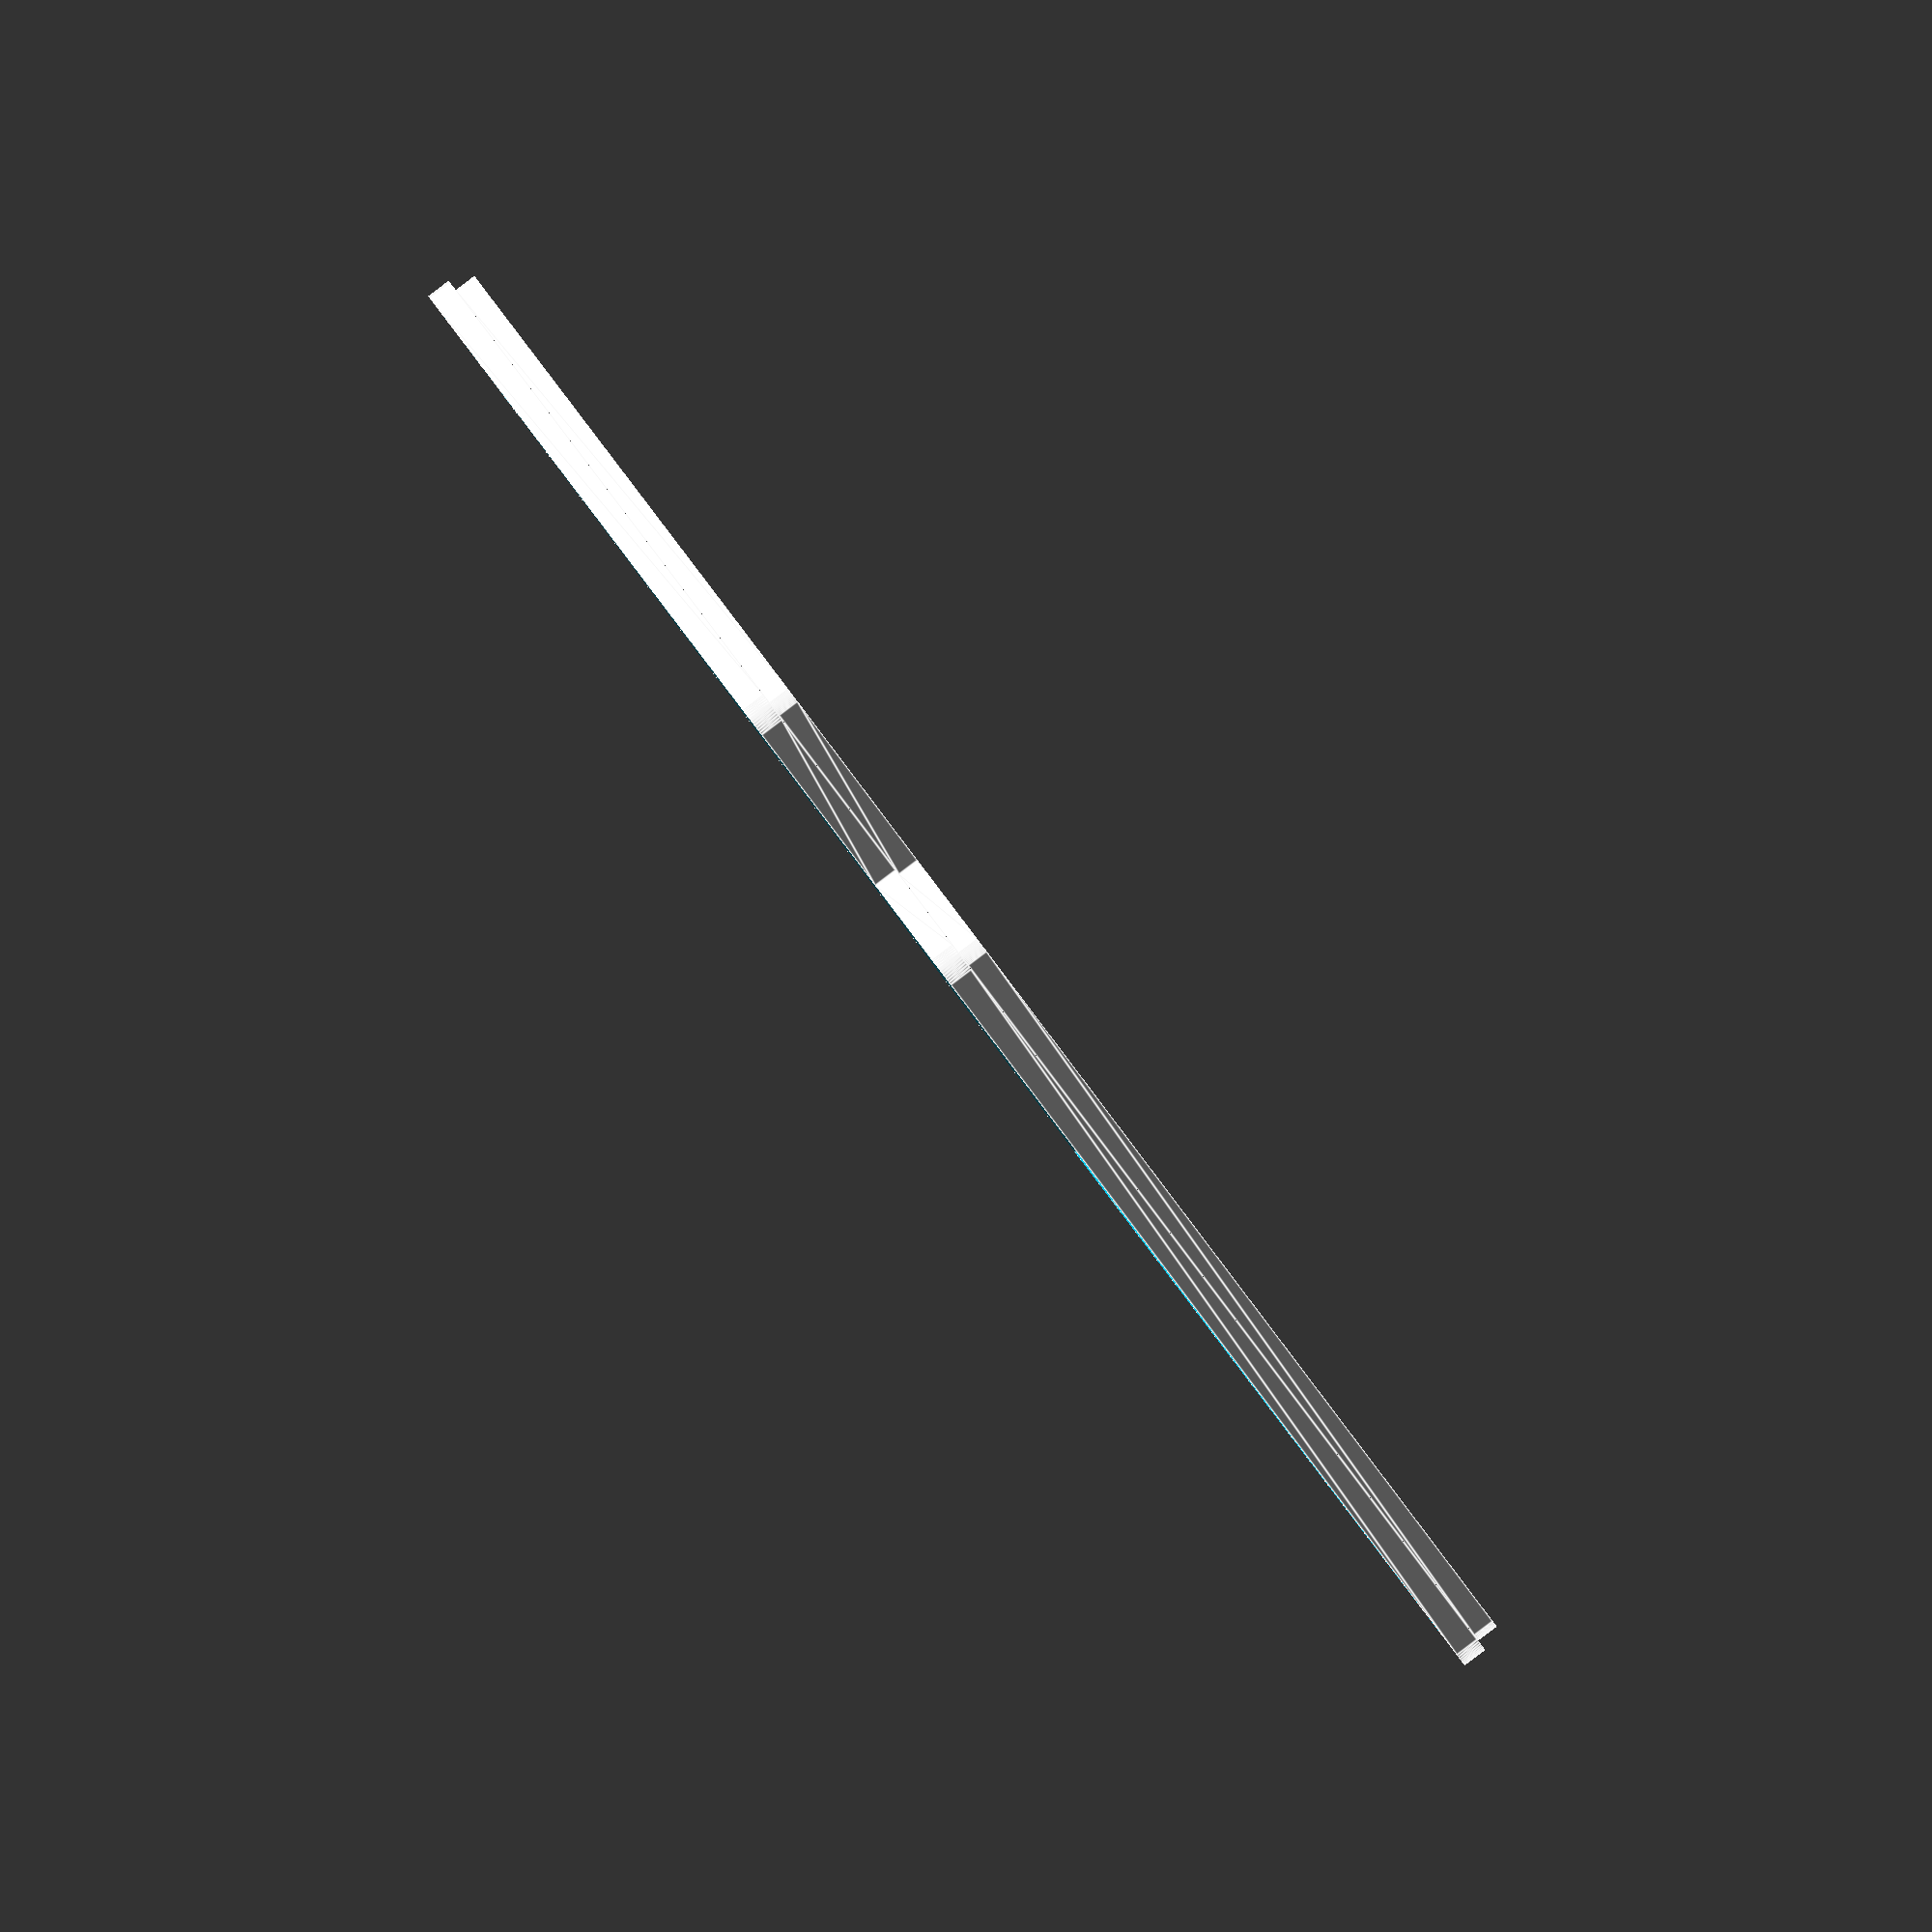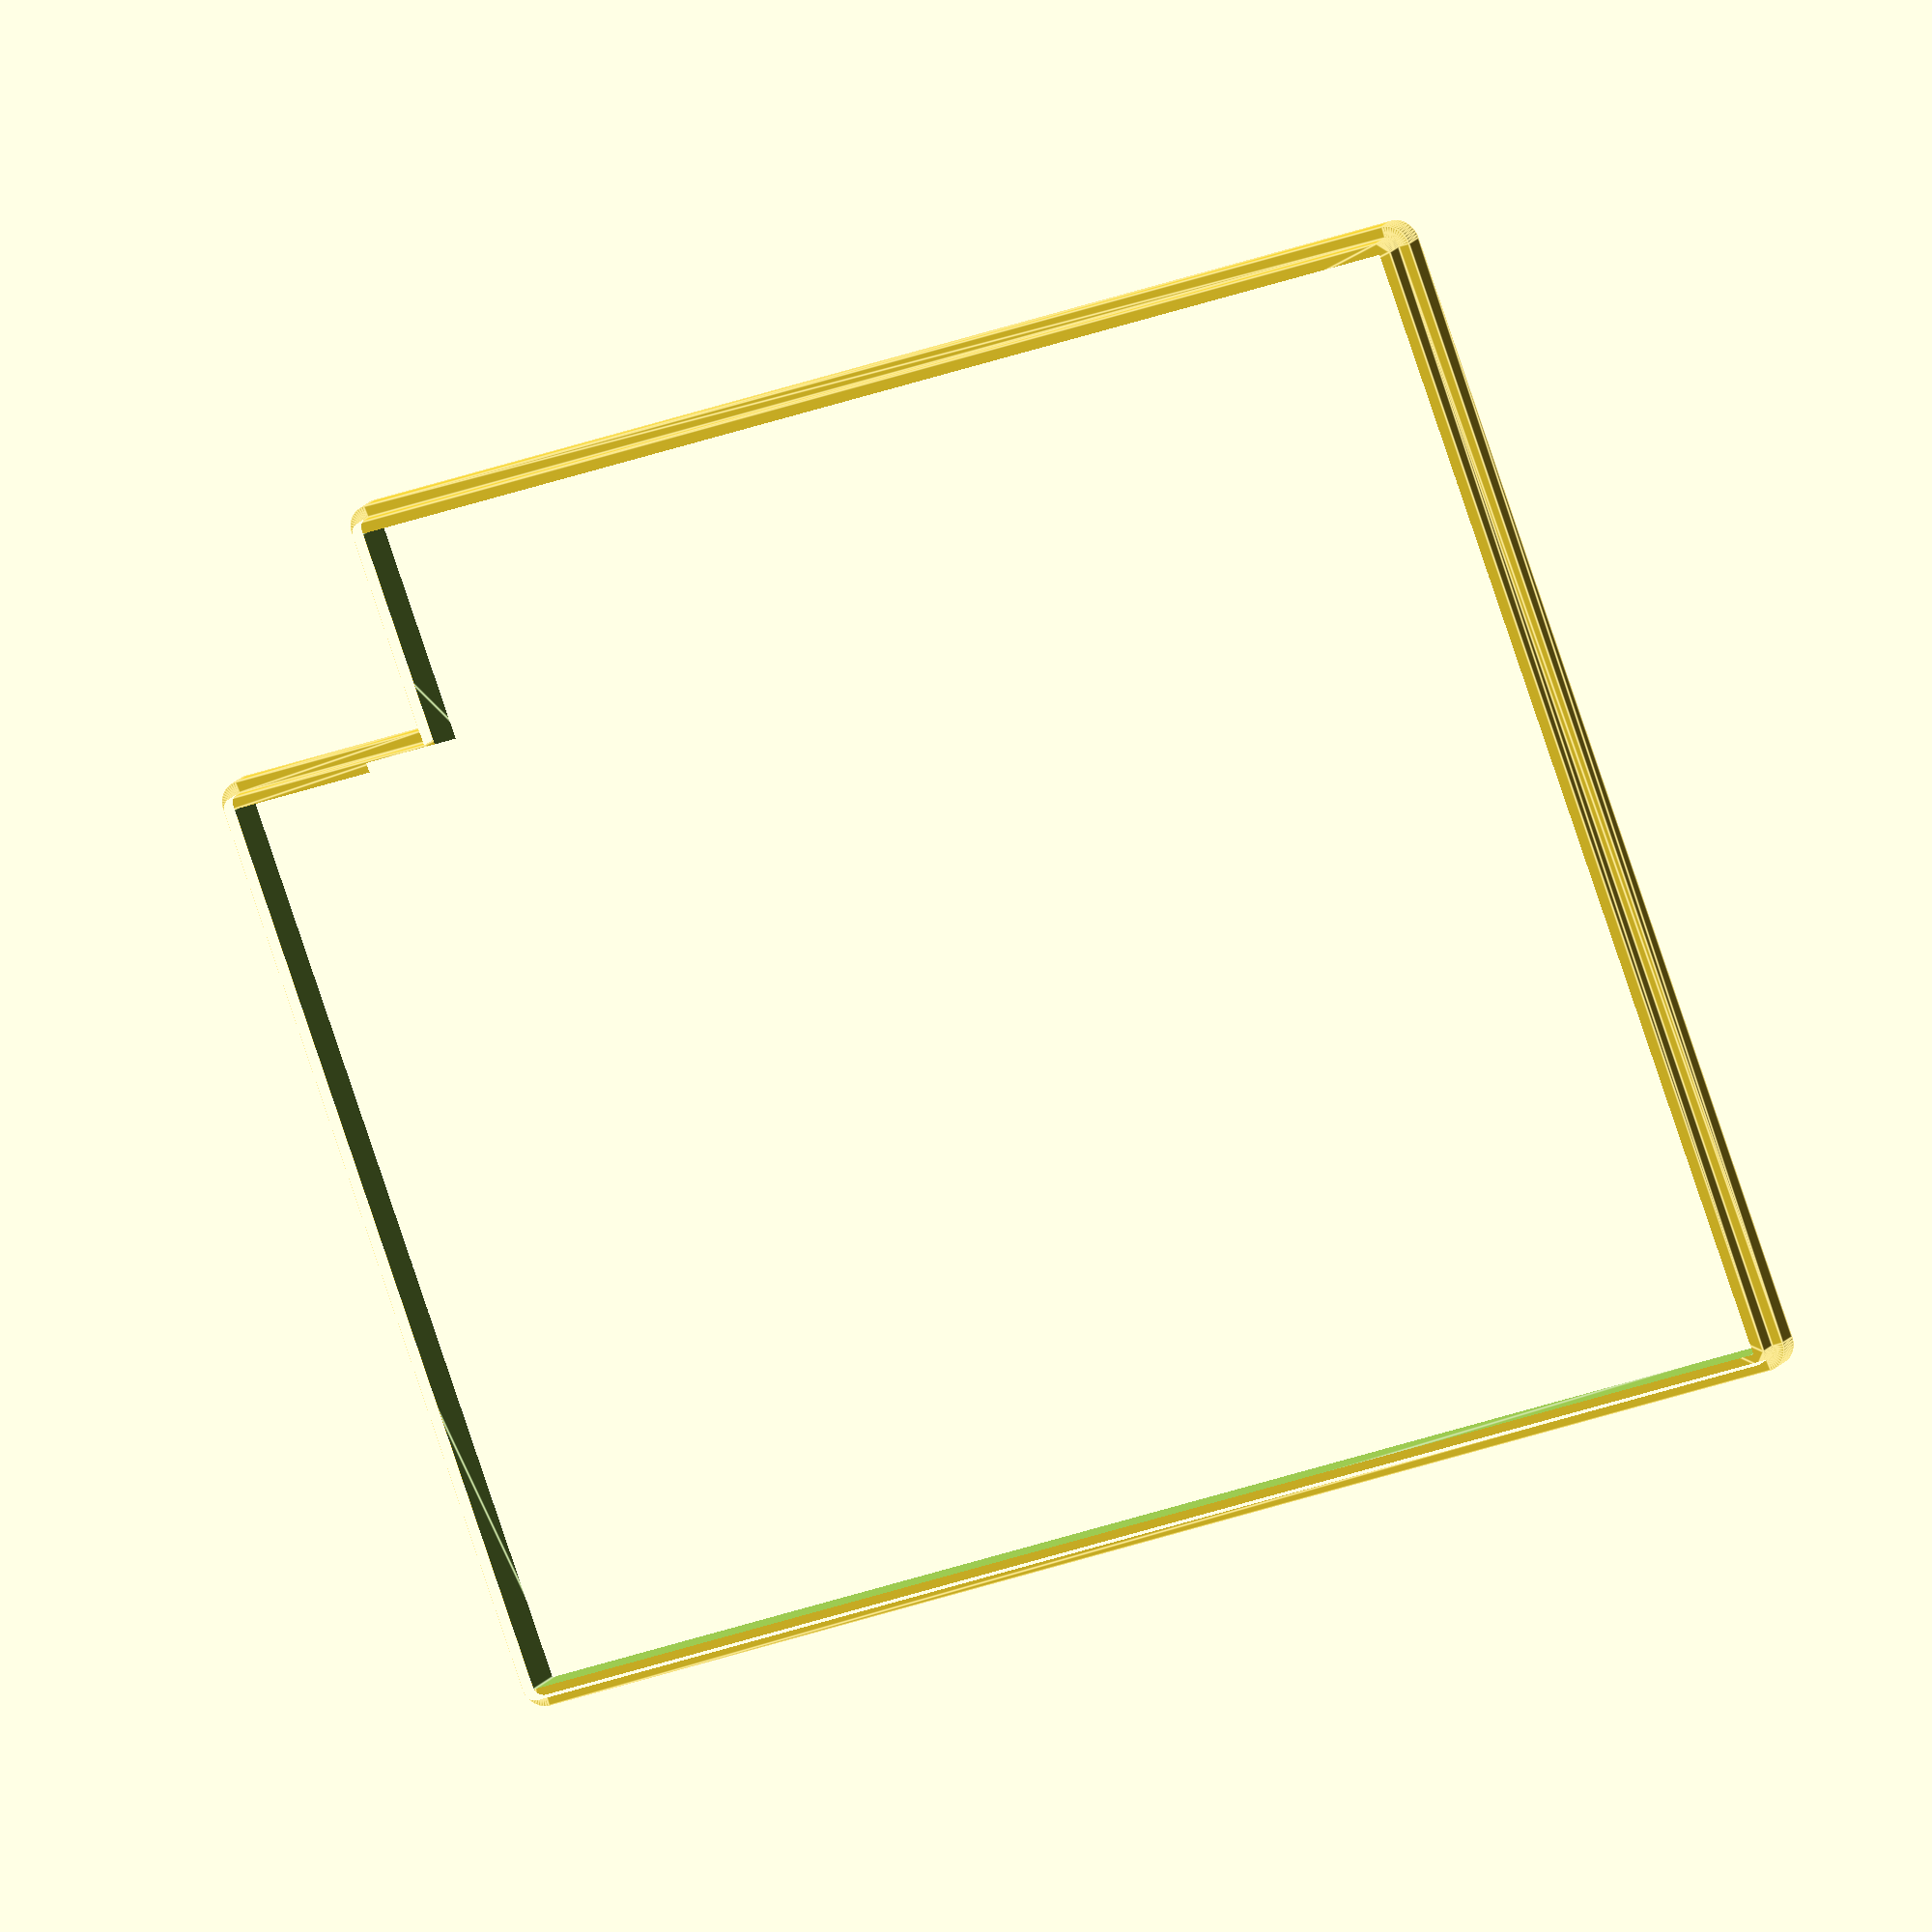
<openscad>
module sword() {
  linear_extrude(height = 0.01)
  polygon([[0,0], [5,0], [5,1], [6,1], [6,5], [0,5]]);
}

$fn = 50;
$fa = 1;

module around() {
  rotate_extrude(angle=360)
  polygon([[0,0], [0, 0.2], [0.05, 0.2], [0.05, 0.1], [0.1, 0.1], [0.1, 0]]);
}

difference() {
  // offset outwards. We wrap minkowski() with render() to save the results of minkowski()
 // render() { 
    minkowski() {
      sword();
      around();
    }
  //}/**/
  // The original shape
  // we extend the original shape in the z-direction to get rid of the shimmering of 
  // co-incident planes
  translate([0, 0, -0.1])
  scale([1, 1, 100])
  sword();
}
</openscad>
<views>
elev=90.1 azim=63.7 roll=307.1 proj=o view=edges
elev=344.6 azim=159.8 roll=22.3 proj=o view=edges
</views>
